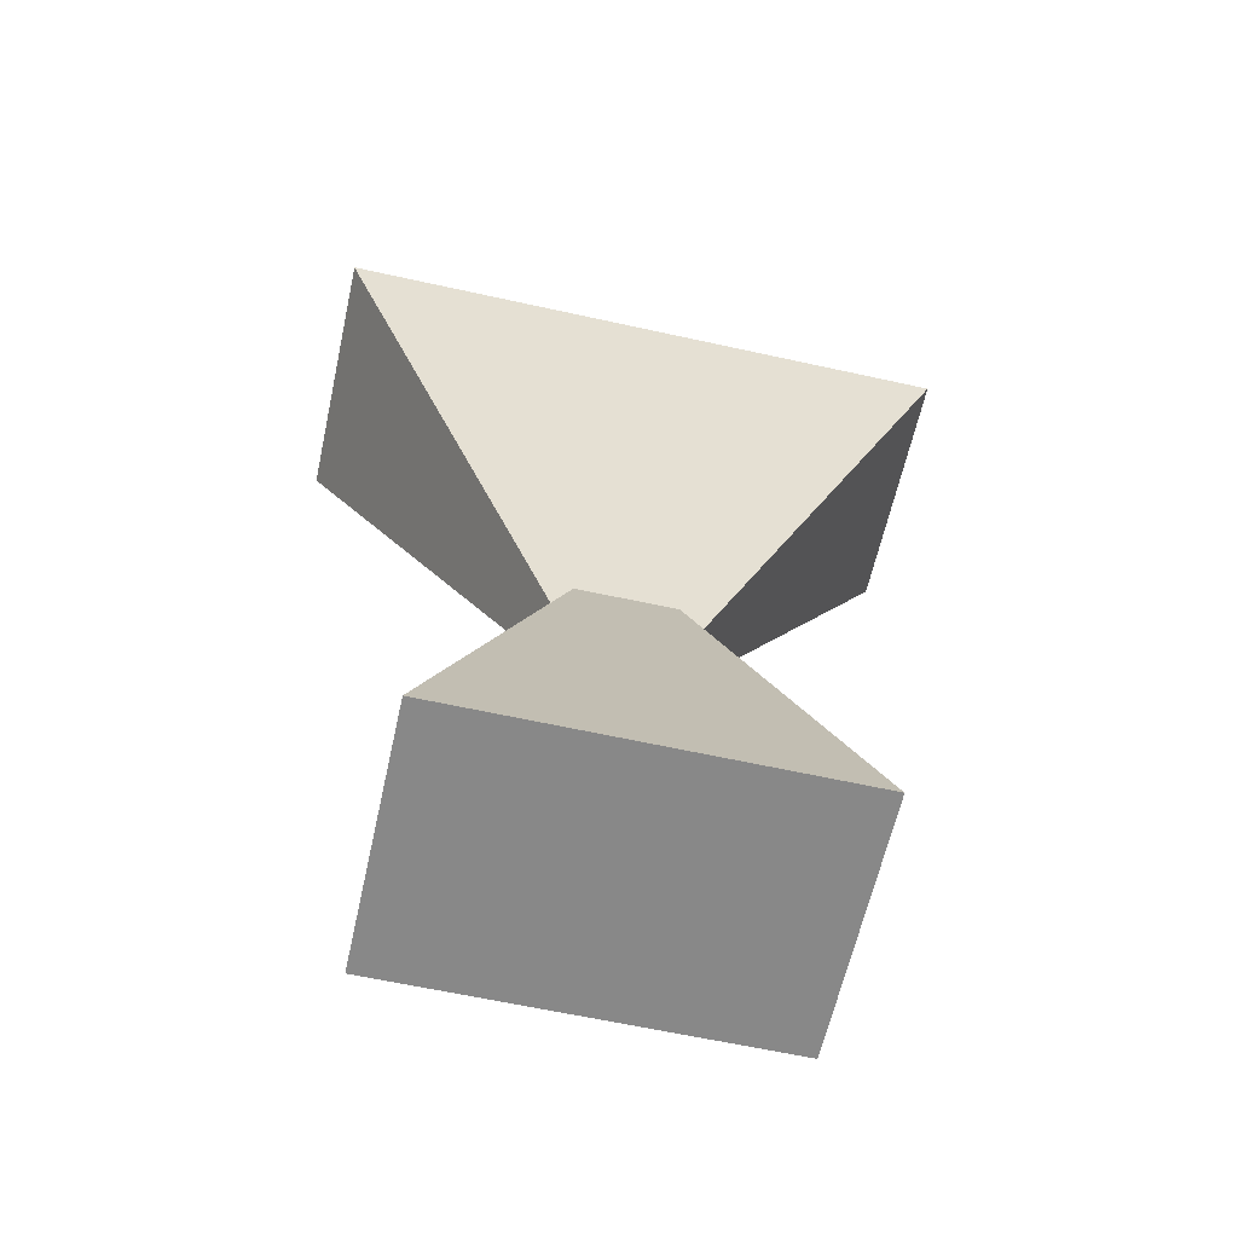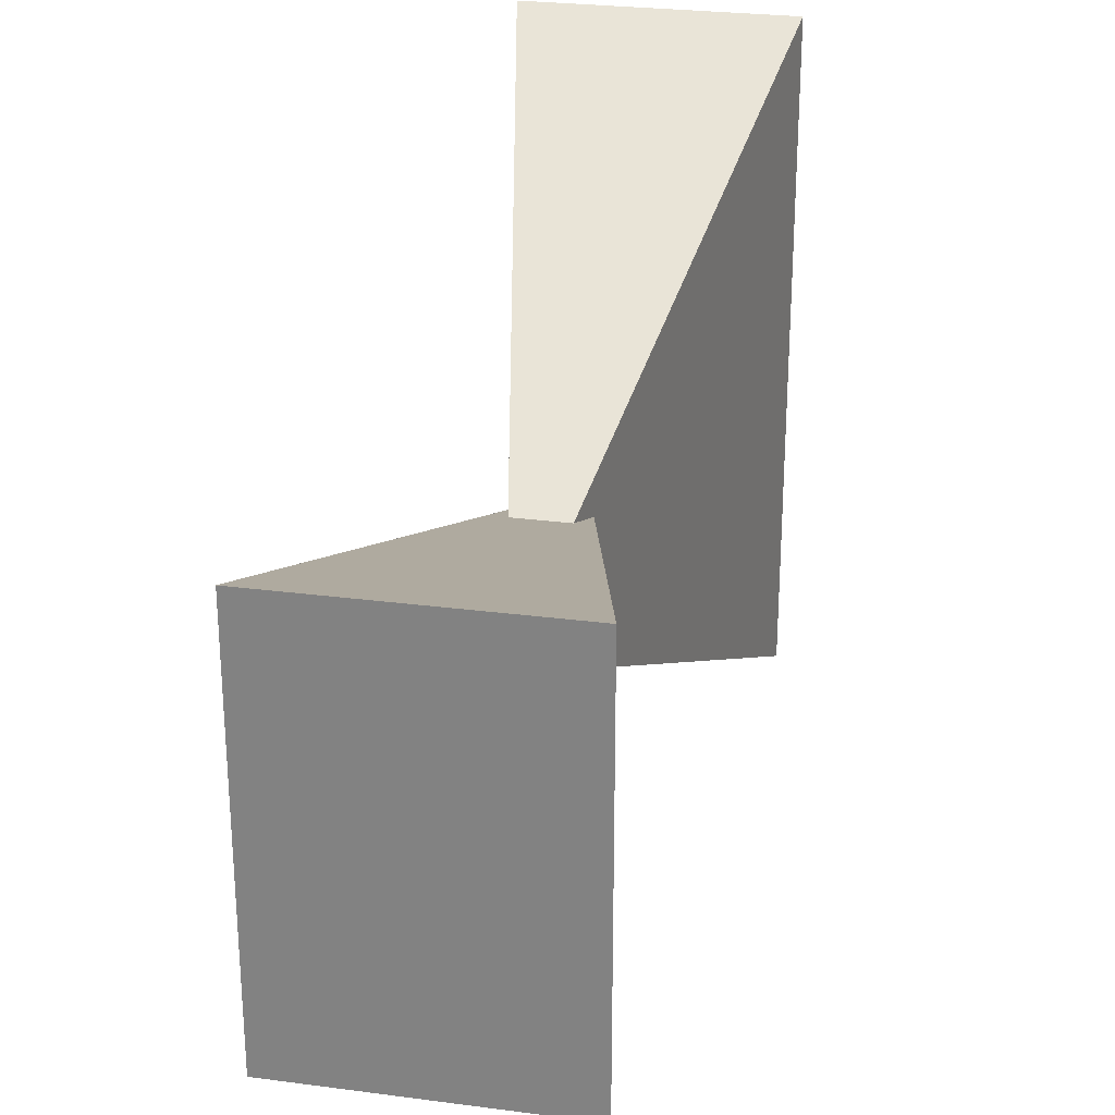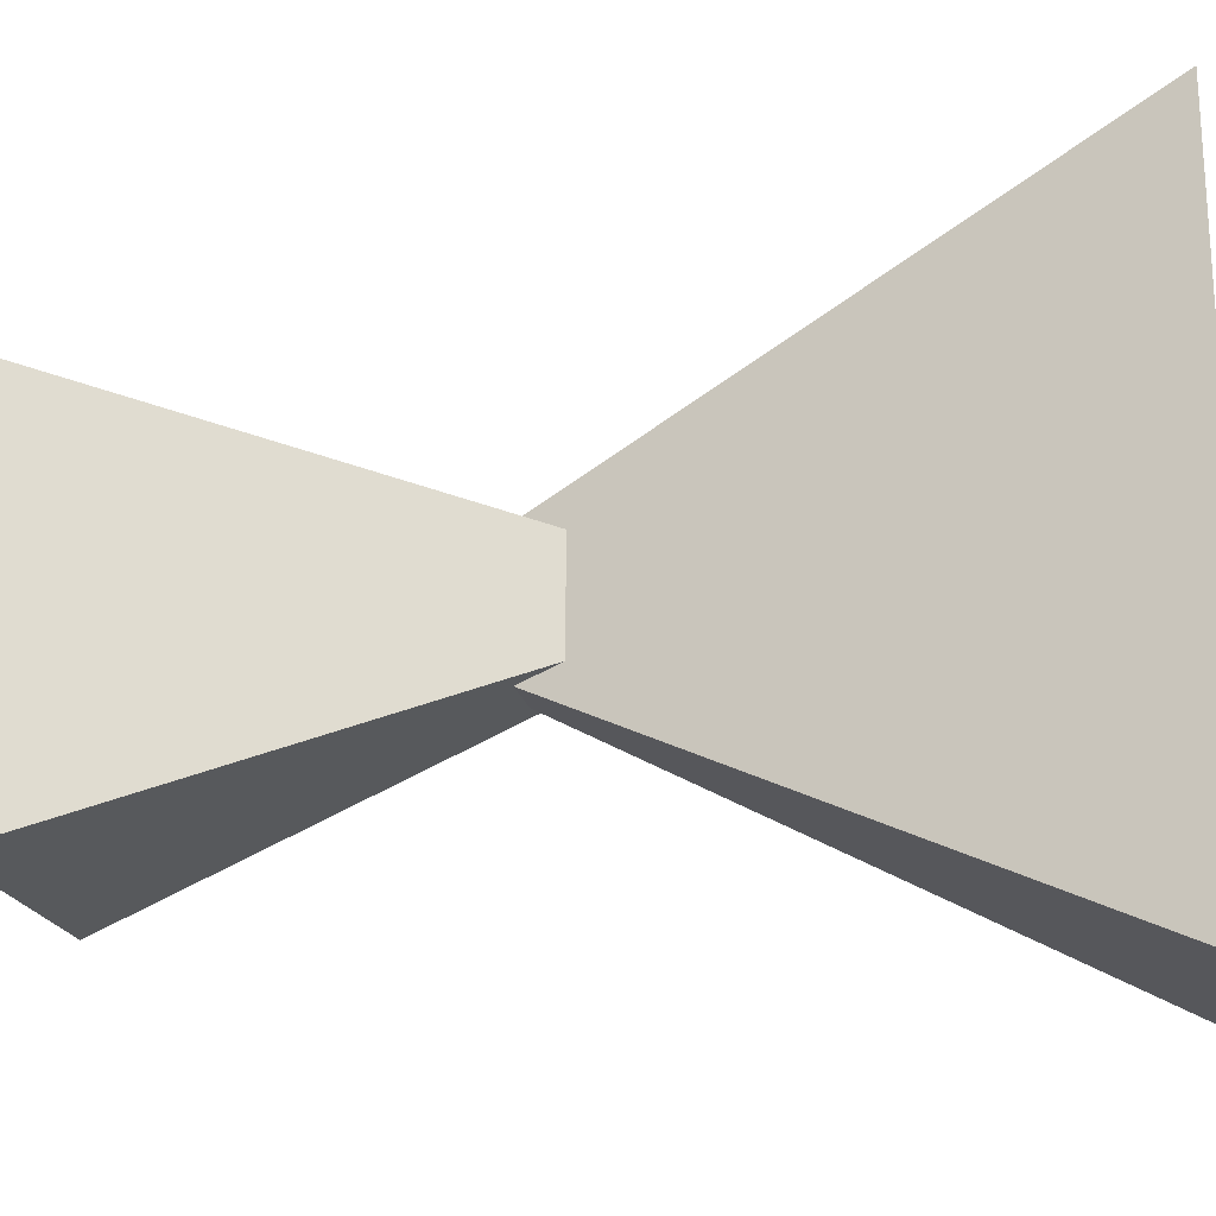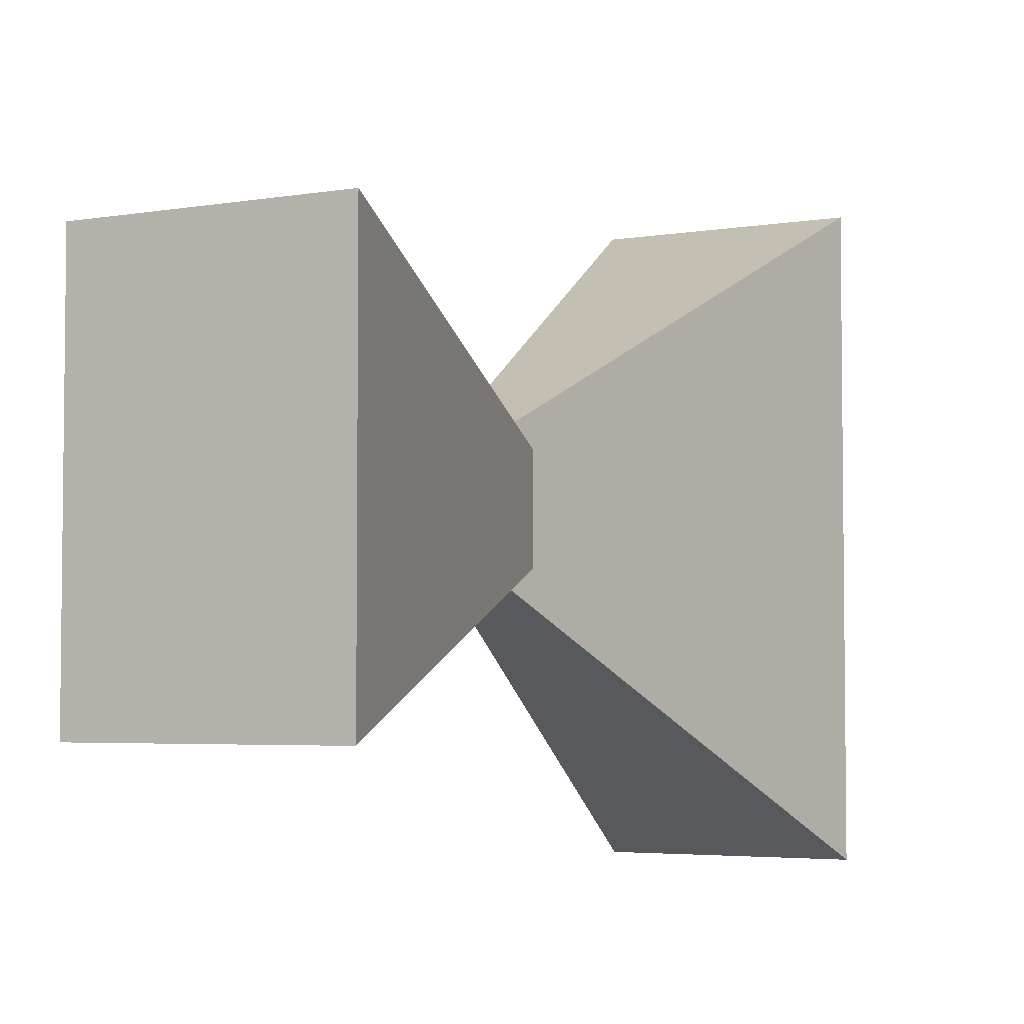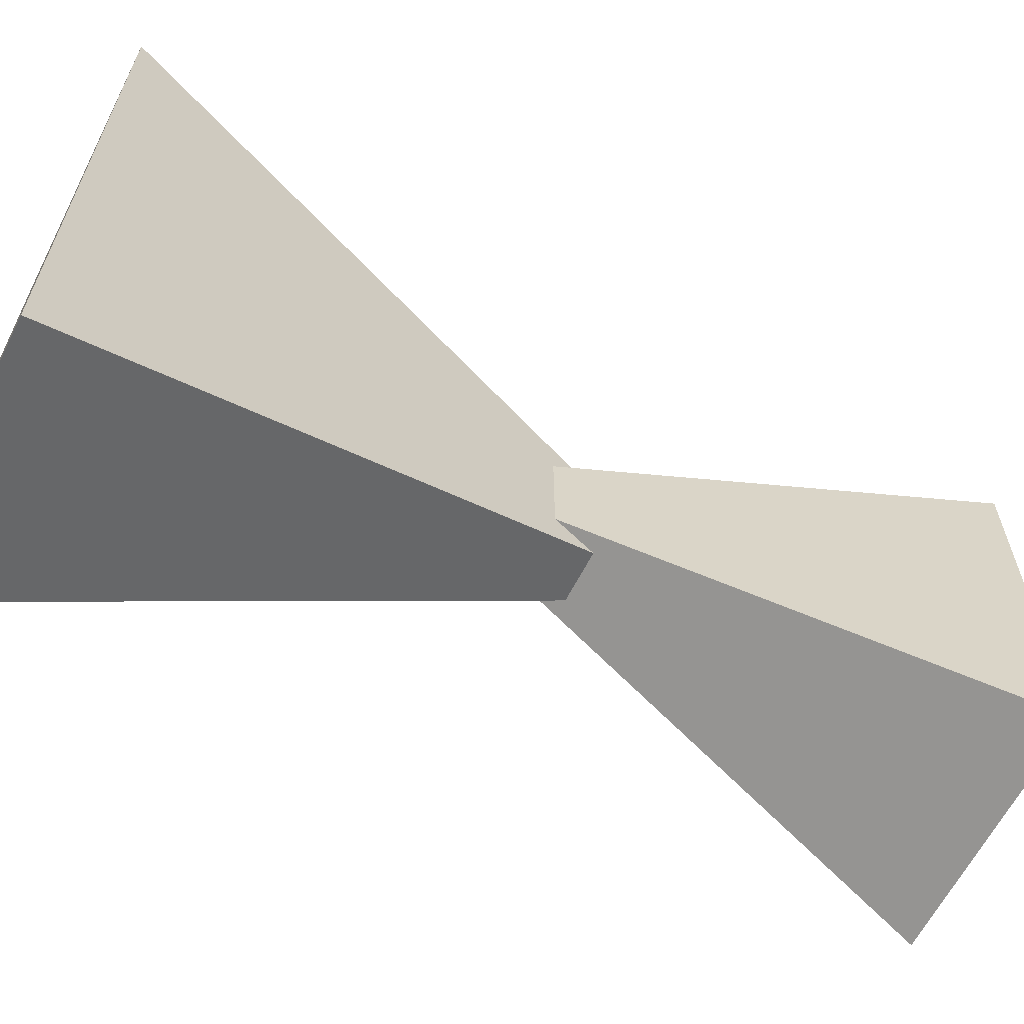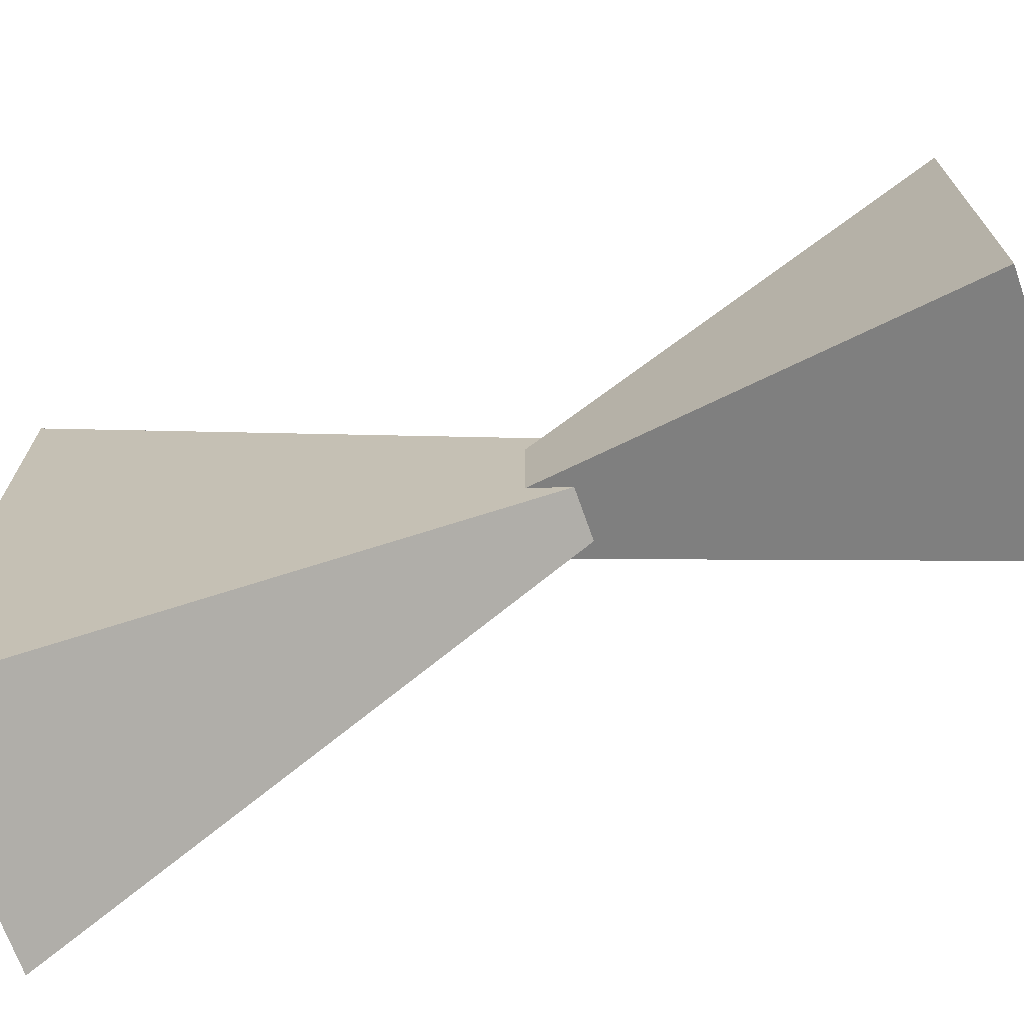
<metadata>
{"format":"obj","ext":"obj","renderer":"f3d","projection":"perspective","resolution":1024,"background":"white","views":[{"elev":-62.8,"azim":-102.6,"up":"+Z"},{"elev":27.1,"azim":-168.5,"up":"+Y"},{"elev":-20.4,"azim":-77.4,"up":"+Y"},{"elev":-4.1,"azim":-150.9,"up":"+Y"},{"elev":-62.9,"azim":63.0,"up":"+Y"},{"elev":-70.1,"azim":109.4,"up":"+Y"}]}
</metadata>
<code>
v 2 -3 0
v -2 -3 0
v -2 3 0
v 2 3 0
v 0 0 9
v 0 0 4
v 2 -5 14
v 2 5 14
v -2 5 14
v -2 -5 14
f 1 2 3 4
f 5 2 1
f 5 3 2
f 5 4 3
f 5 1 4
f 6 8 7
f 6 9 8
f 6 10 9
f 6 7 10
f 7 8 9 10

</code>
